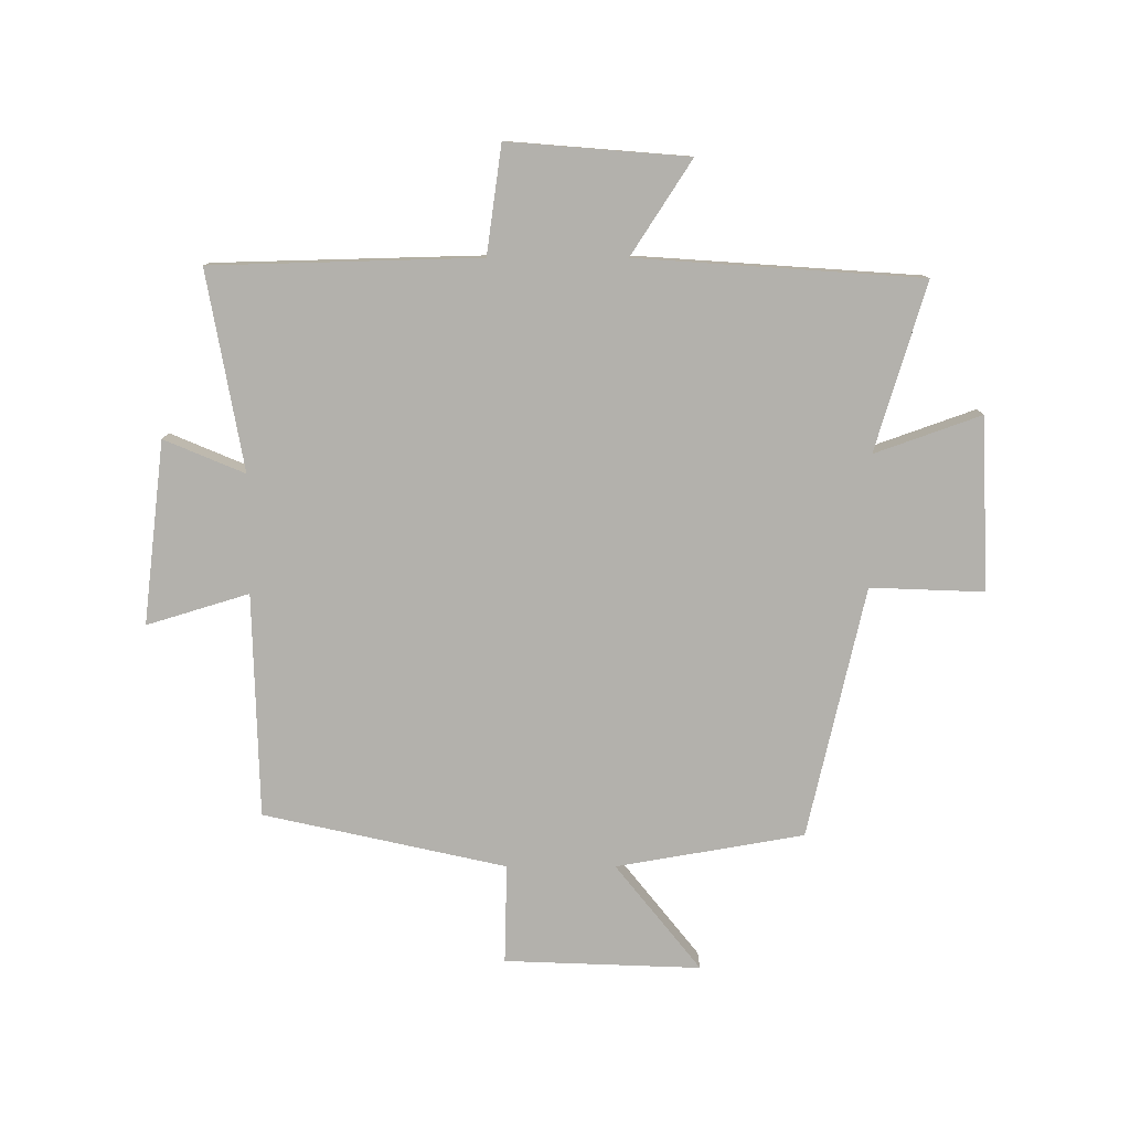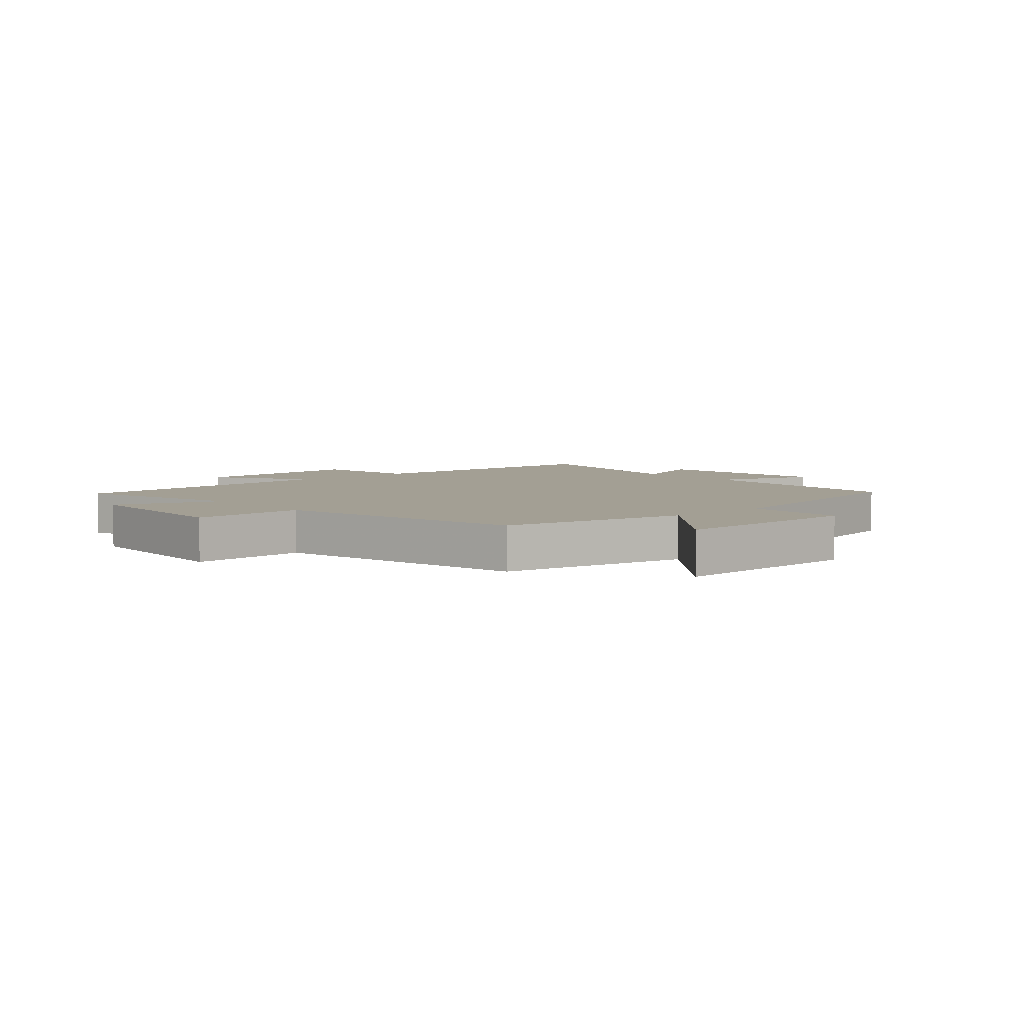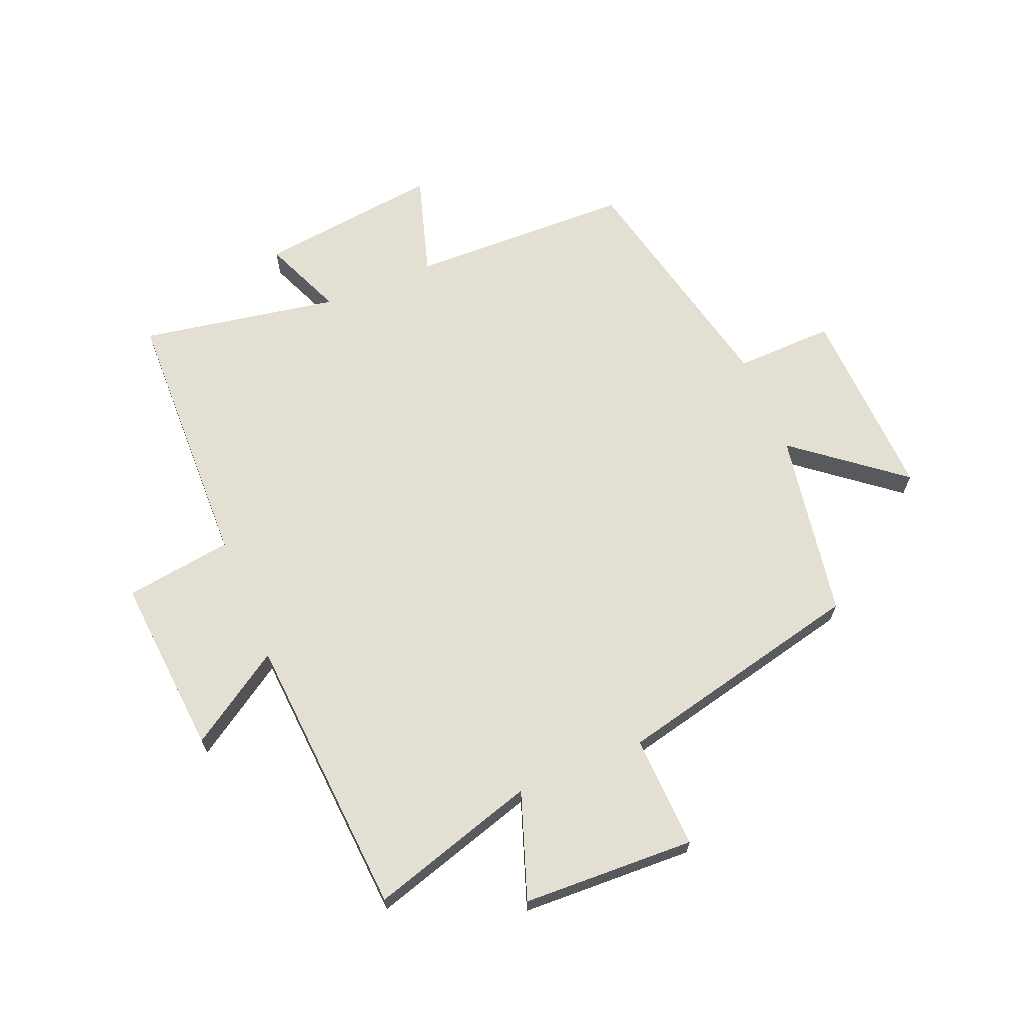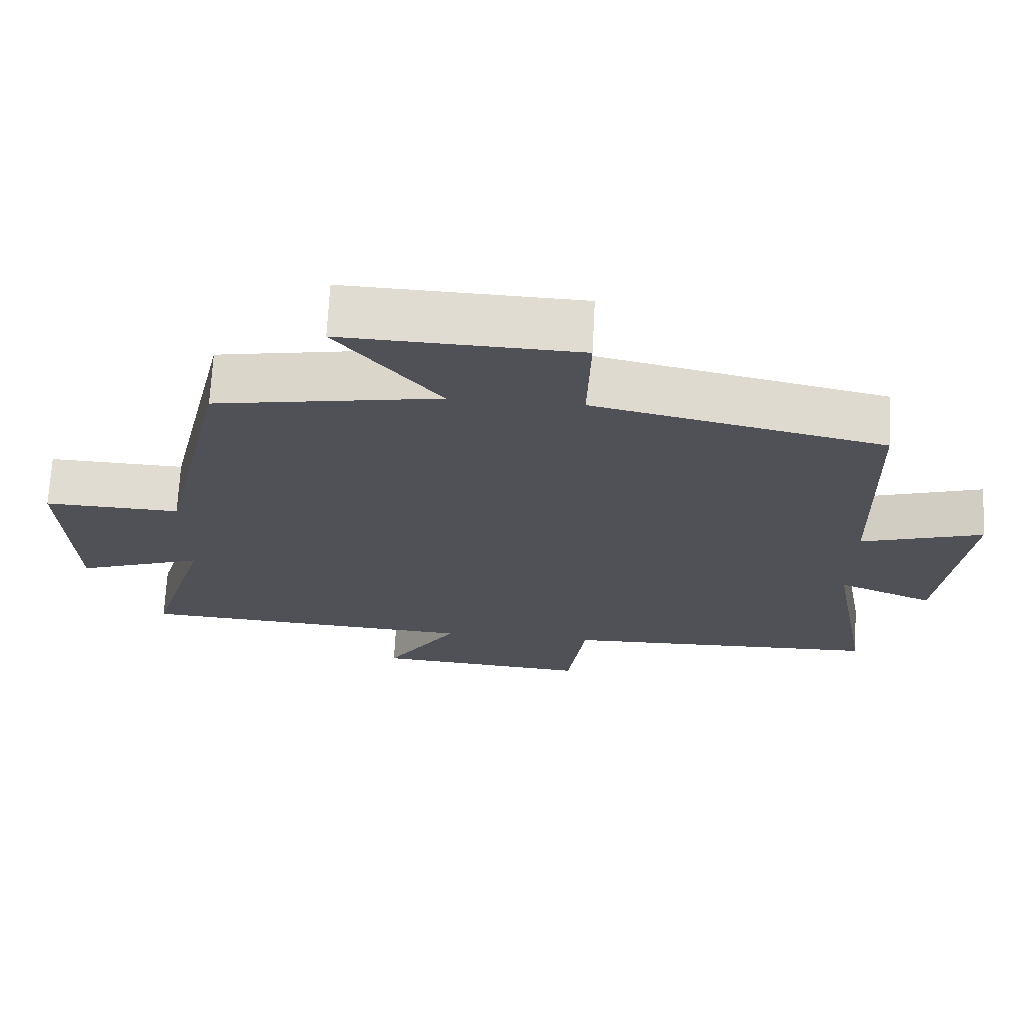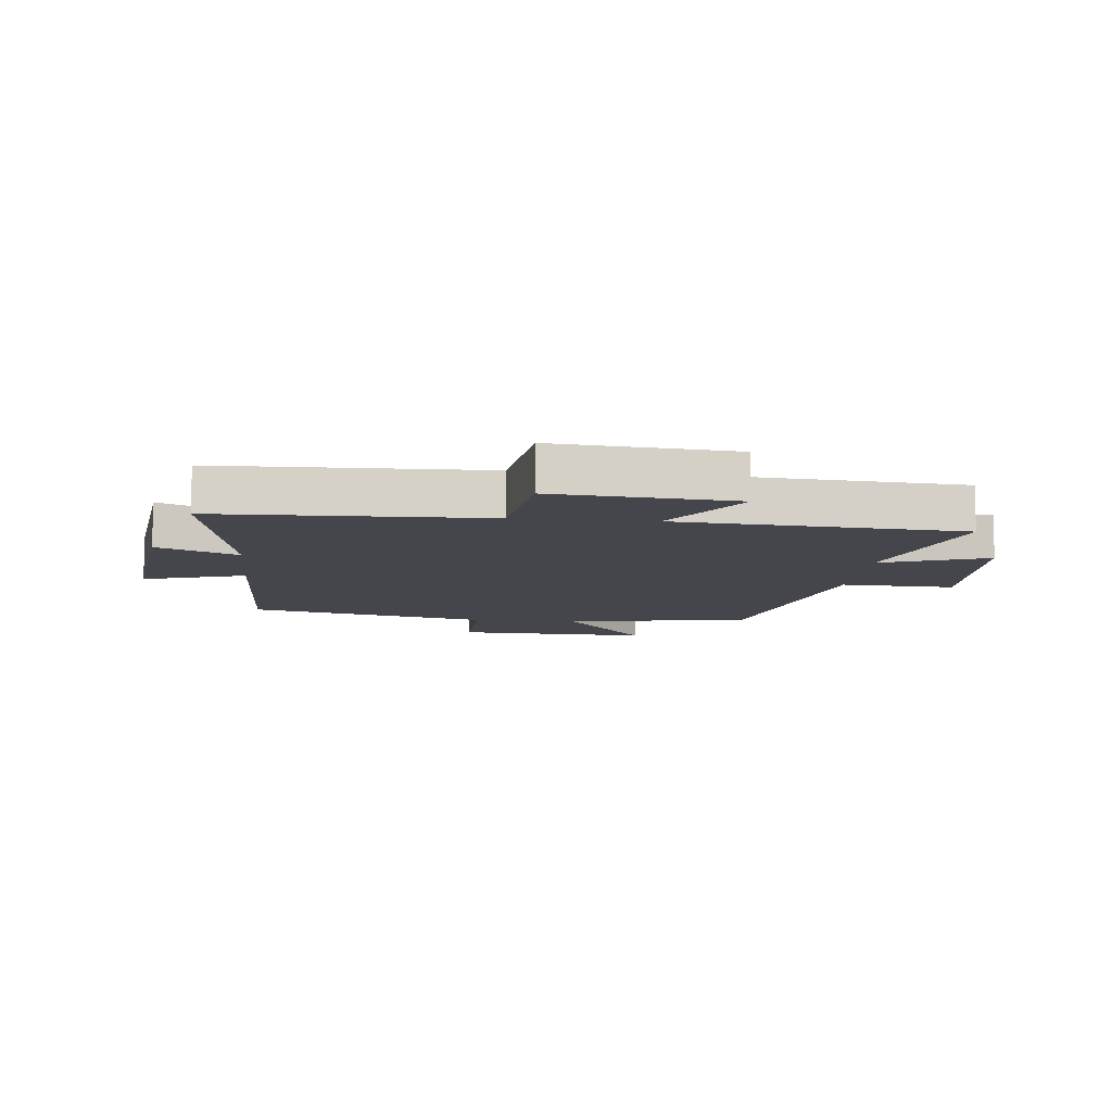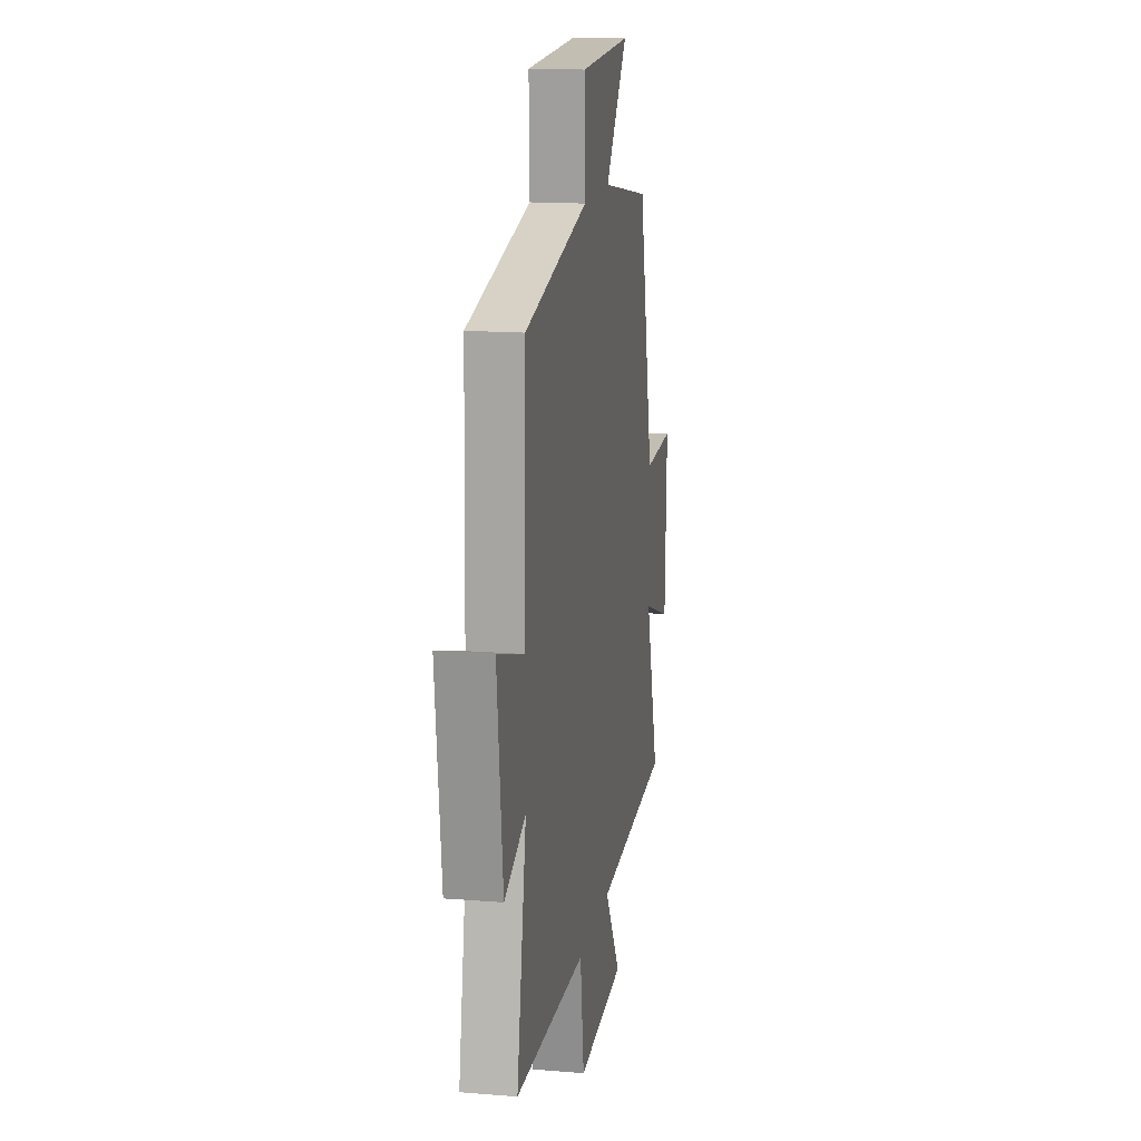
<metadata>
{"format":"obj","ext":"obj","renderer":"f3d","projection":"perspective","resolution":1024,"background":"white","views":[{"elev":-79.0,"azim":180.0,"up":"+Y"},{"elev":5.3,"azim":-40.7,"up":"+Y"},{"elev":66.7,"azim":-112.6,"up":"+Y"},{"elev":69.6,"azim":2.9,"up":"+Z"},{"elev":-10.0,"azim":174.1,"up":"+Y"},{"elev":15.4,"azim":99.8,"up":"+Z"}]}
</metadata>
<code>
v -0.584 0.07 -0.468
v -0.5 0.07 -0.189
v -0.677 0.07 -0.252
v -0.689 0.07 0.036
v -0.5 0.07 0.029
v -0.405 0.07 0.446
v -0.093 0.07 0.5
v -0.235 0.07 0.677
v 0.091 0.07 0.665
v 0.087 0.07 0.5
v 0.49 0.07 0.411
v 0.5 0.07 0.039
v 0.67 0.07 0.091
v 0.634 0.07 -0.213
v 0.5 0.07 -0.157
v 0.56 0.07 -0.488
v 0.114 0.07 -0.5
v 0.089 0.07 -0.68
v -0.211 0.07 -0.656
v -0.11 0.07 -0.5
v -0.584 0 -0.468
v -0.5 0 -0.189
v -0.677 0 -0.252
v -0.689 0 0.036
v -0.5 0 0.029
v -0.405 0 0.446
v -0.093 0 0.5
v -0.235 0 0.677
v 0.091 0 0.665
v 0.087 0 0.5
v 0.49 0 0.411
v 0.5 0 0.039
v 0.67 0 0.091
v 0.634 0 -0.213
v 0.5 0 -0.157
v 0.56 0 -0.488
v 0.114 0 -0.5
v 0.089 0 -0.68
v -0.211 0 -0.656
v -0.11 0 -0.5
f 17 18 19 20
f 20 1 2
f 17 20 2
f 16 17 2
f 15 16 2
f 12 13 14 15
f 12 15 2
f 11 12 2
f 10 11 2
f 7 8 9 10
f 7 10 2
f 6 7 2
f 5 6 2
f 2 3 4 5
f 40 39 38 37
f 22 21 40
f 22 40 37
f 22 37 36
f 22 36 35
f 35 34 33 32
f 22 35 32
f 22 32 31
f 22 31 30
f 30 29 28 27
f 22 30 27
f 22 27 26
f 22 26 25
f 25 24 23 22
f 1 21 22 2
f 2 22 23 3
f 3 23 24 4
f 4 24 25 5
f 5 25 26 6
f 6 26 27 7
f 7 27 28 8
f 8 28 29 9
f 9 29 30 10
f 10 30 31 11
f 11 31 32 12
f 12 32 33 13
f 13 33 34 14
f 14 34 35 15
f 15 35 36 16
f 16 36 37 17
f 17 37 38 18
f 18 38 39 19
f 19 39 40 20
f 20 40 21 1

</code>
